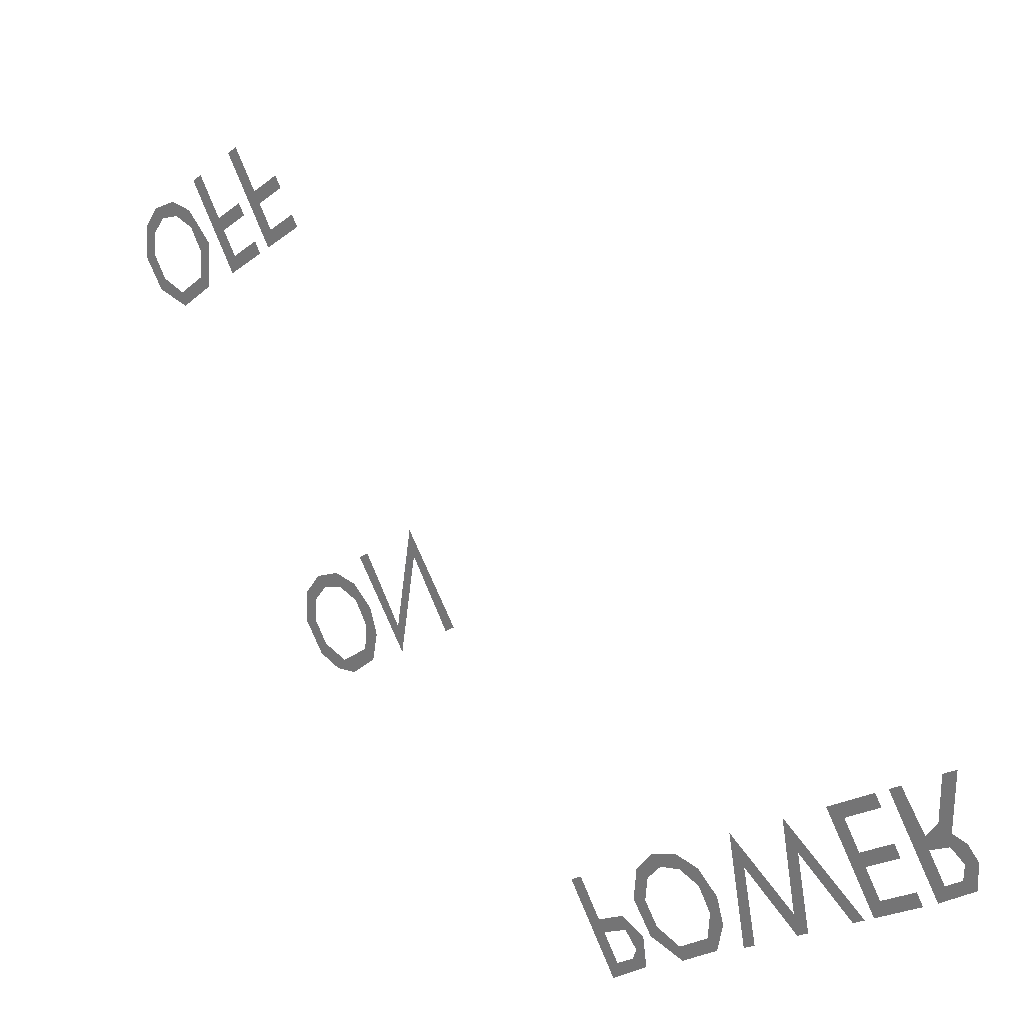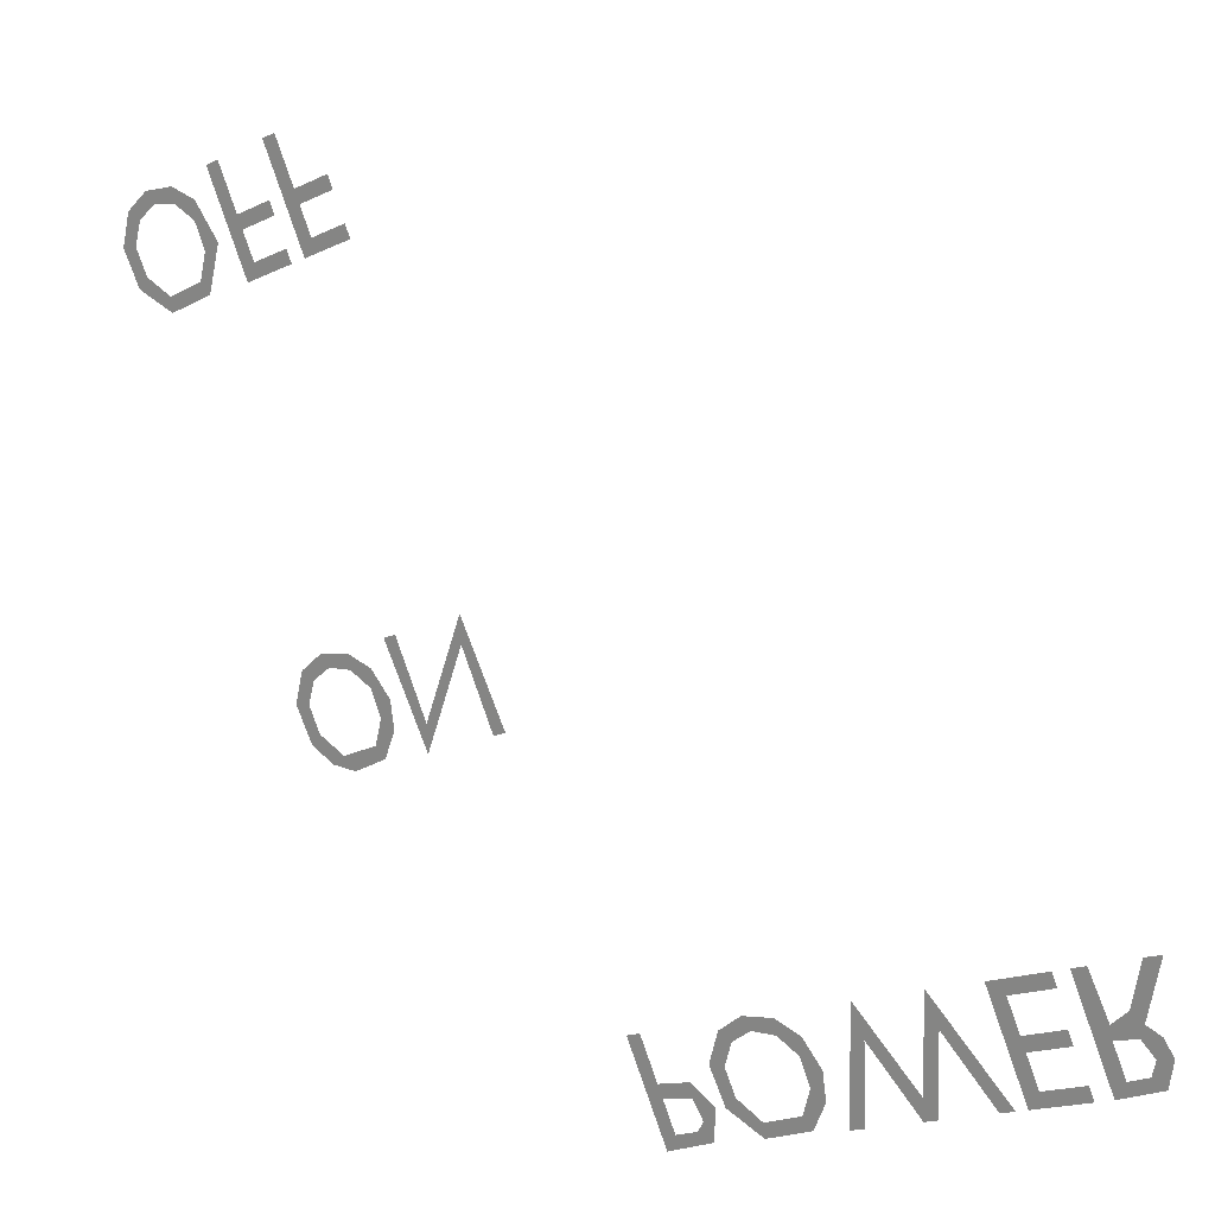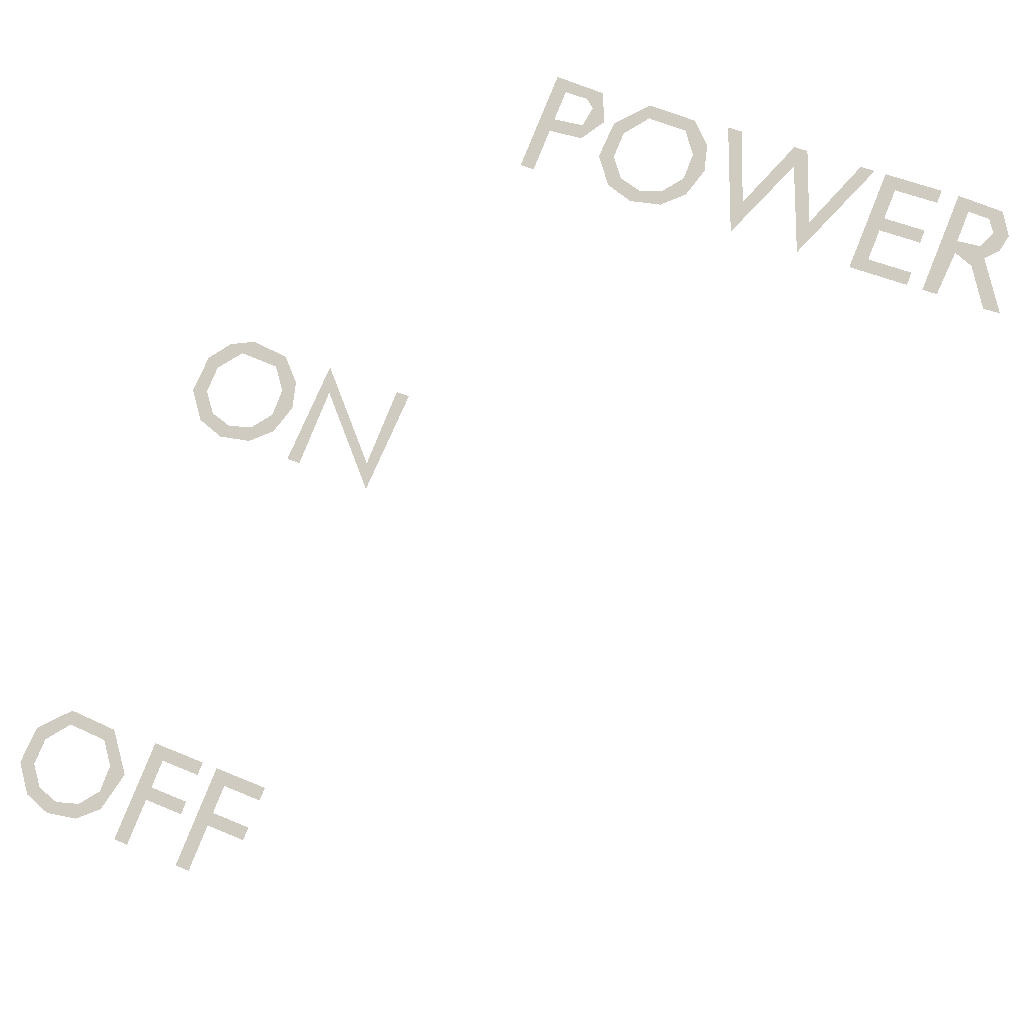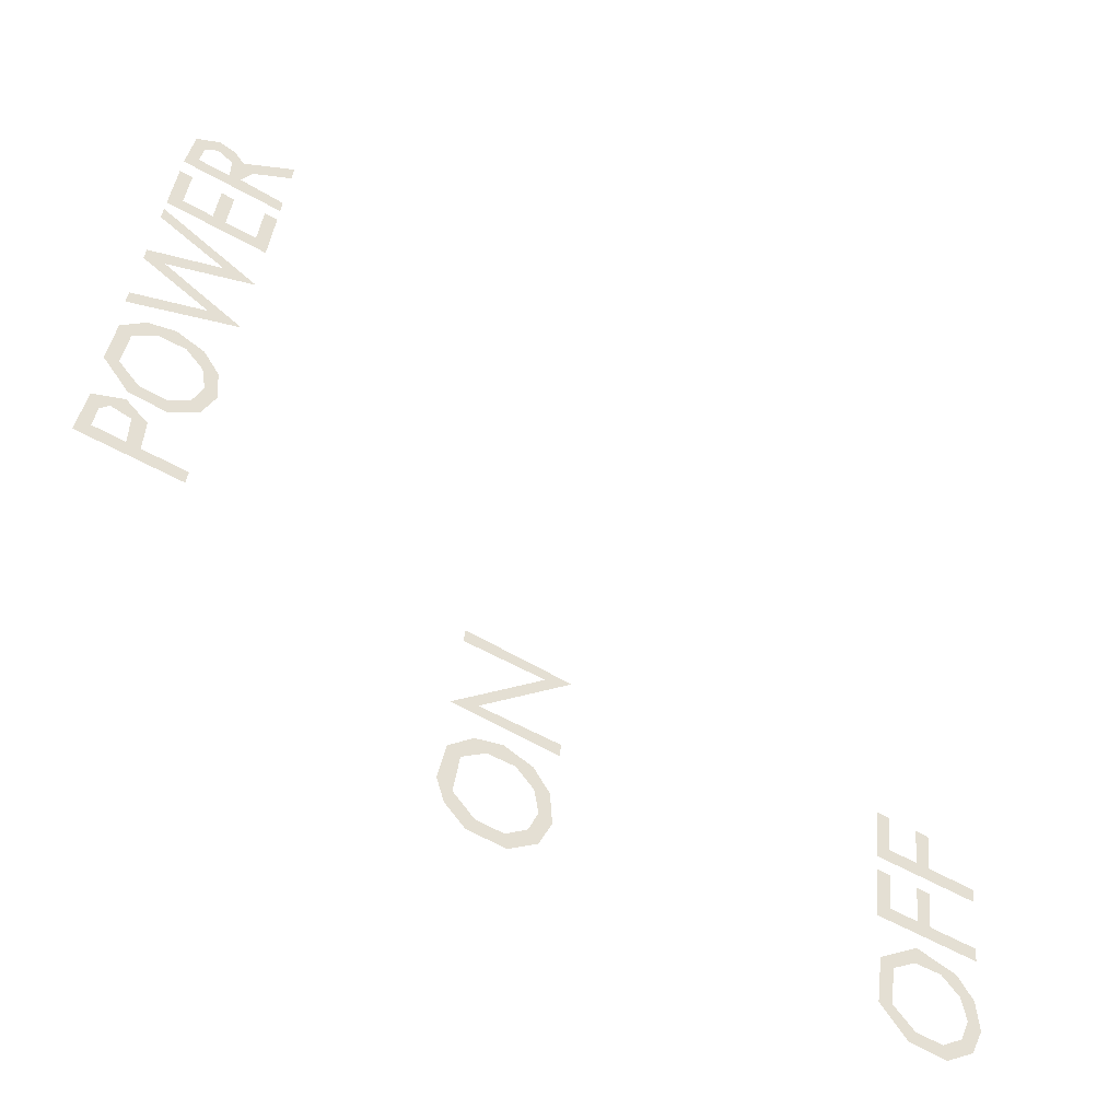
<metadata>
{"format":"obj","ext":"obj","renderer":"f3d","projection":"perspective","resolution":1024,"background":"white","views":[{"elev":-20.7,"azim":54.0,"up":"+Z"},{"elev":-17.8,"azim":42.6,"up":"+Z"},{"elev":49.1,"azim":25.3,"up":"+Y"},{"elev":39.2,"azim":-84.5,"up":"+Y"}]}
</metadata>
<code>
o text_Text
v -1.701 1.612 -1.417
v -1.701 1.582 -1.363
v -1.692 1.582 -1.363
v -1.691 1.596 -1.387
v -1.679 1.593 -1.383
v -1.664 1.582 -1.363
v -1.654 1.582 -1.363
v -1.674 1.596 -1.389
v -1.667 1.6 -1.395
v -1.665 1.605 -1.404
v -1.673 1.611 -1.415
v -1.692 1.608 -1.41
v -1.679 1.608 -1.409
v -1.674 1.604 -1.403
v -1.678 1.6 -1.394
v -1.692 1.599 -1.393
v -1.711 1.612 -1.417
v -1.746 1.612 -1.417
v -1.746 1.582 -1.363
v -1.71 1.582 -1.363
v -1.71 1.586 -1.37
v -1.737 1.586 -1.37
v -1.737 1.595 -1.387
v -1.712 1.595 -1.387
v -1.712 1.599 -1.393
v -1.737 1.599 -1.393
v -1.737 1.608 -1.41
v -1.711 1.608 -1.41
v -1.753 1.612 -1.417
v -1.762 1.612 -1.417
v -1.778 1.592 -1.38
v -1.795 1.612 -1.417
v -1.804 1.612 -1.417
v -1.821 1.592 -1.38
v -1.838 1.612 -1.417
v -1.847 1.612 -1.417
v -1.821 1.582 -1.362
v -1.8 1.606 -1.406
v -1.779 1.582 -1.362
v -1.916 1.592 -1.381
v -1.903 1.584 -1.367
v -1.886 1.582 -1.362
v -1.868 1.583 -1.365
v -1.855 1.589 -1.374
v -1.85 1.597 -1.39
v -1.854 1.605 -1.404
v -1.867 1.611 -1.415
v -1.898 1.612 -1.416
v -1.915 1.603 -1.401
v -1.906 1.601 -1.397
v -1.895 1.608 -1.409
v -1.871 1.607 -1.408
v -1.861 1.601 -1.397
v -1.86 1.593 -1.383
v -1.87 1.588 -1.373
v -1.884 1.586 -1.369
v -1.897 1.588 -1.373
v -1.907 1.593 -1.383
v -1.96 1.612 -1.417
v -1.96 1.582 -1.363
v -1.951 1.582 -1.363
v -1.951 1.595 -1.386
v -1.931 1.596 -1.387
v -1.921 1.603 -1.4
v -1.929 1.611 -1.415
v -1.951 1.608 -1.41
v -1.937 1.608 -1.409
v -1.931 1.606 -1.405
v -1.933 1.6 -1.395
v -1.951 1.599 -1.393
f 2 12 1
f 12 11 1
f 12 13 11
f 2 16 12
f 13 10 11
f 14 10 13
f 15 10 14
f 15 9 10
f 2 4 16
f 4 15 16
f 4 9 15
f 4 8 9
f 2 3 4
f 5 8 4
f 5 7 8
f 6 7 5
f 19 27 18
f 27 17 18
f 27 28 17
f 19 26 27
f 19 23 26
f 23 25 26
f 23 24 25
f 19 22 23
f 19 21 22
f 19 20 21
f 37 35 36
f 37 34 35
f 34 32 33
f 34 38 32
f 38 31 32
f 31 29 30
f 31 39 29
f 34 37 38
f 39 31 38
f 51 47 48
f 52 47 51
f 52 46 47
f 49 51 48
f 53 46 52
f 49 50 51
f 53 45 46
f 40 50 49
f 54 45 53
f 40 58 50
f 54 44 45
f 55 44 54
f 40 57 58
f 41 57 40
f 56 44 55
f 41 56 57
f 56 43 44
f 41 43 56
f 42 43 41
f 60 66 59
f 66 65 59
f 66 67 65
f 60 70 66
f 67 64 65
f 68 64 67
f 69 64 68
f 69 63 64
f 60 62 70
f 62 69 70
f 62 63 69
f 60 61 62
o text1_Text.001
v -1.969 1.505 -1.223
v -1.977 1.505 -1.223
v -1.977 1.482 -1.182
v -2.024 1.505 -1.224
v -2.026 1.475 -1.17
v -2.018 1.475 -1.17
v -2.018 1.498 -1.211
v -1.972 1.474 -1.169
v -2.102 1.485 -1.187
v -2.089 1.477 -1.173
v -2.072 1.474 -1.169
v -2.054 1.476 -1.172
v -2.041 1.481 -1.181
v -2.036 1.49 -1.196
v -2.041 1.498 -1.21
v -2.054 1.504 -1.222
v -2.077 1.505 -1.224
v -2.091 1.502 -1.218
v -2.101 1.496 -1.207
v -2.093 1.494 -1.203
v -2.081 1.5 -1.215
v -2.057 1.5 -1.215
v -2.047 1.494 -1.203
v -2.046 1.486 -1.189
v -2.056 1.48 -1.179
v -2.07 1.478 -1.176
v -2.083 1.48 -1.179
v -2.093 1.486 -1.189
f 75 77 74
f 77 73 74
f 73 71 72
f 73 78 71
f 75 76 77
f 78 73 77
f 88 86 87
f 91 86 88
f 92 86 91
f 92 85 86
f 89 91 88
f 93 85 92
f 89 90 91
f 93 84 85
f 79 90 89
f 94 84 93
f 79 98 90
f 94 83 84
f 95 83 94
f 79 97 98
f 80 97 79
f 96 83 95
f 80 96 97
f 96 82 83
f 80 82 96
f 81 82 80
o text2_Text.002
v -1.957 1.383 -1.005
v -1.99 1.383 -1.005
v -1.99 1.354 -0.9509
v -1.981 1.354 -0.9509
v -1.981 1.368 -0.9758
v -1.957 1.368 -0.9758
v -1.957 1.371 -0.9827
v -1.981 1.371 -0.9827
v -1.981 1.38 -0.9976
v -1.957 1.38 -0.9976
v -2 1.383 -1.005
v -2.032 1.383 -1.005
v -2.032 1.354 -0.9509
v -2.024 1.354 -0.9509
v -2.024 1.368 -0.9758
v -2 1.368 -0.9758
v -2 1.371 -0.9827
v -2.024 1.371 -0.9827
v -2.024 1.38 -0.9976
v -2 1.38 -0.9976
v -2.108 1.364 -0.9686
v -2.096 1.356 -0.9547
v -2.079 1.353 -0.9499
v -2.06 1.355 -0.9529
v -2.048 1.36 -0.9624
v -2.043 1.372 -0.9835
v -2.06 1.383 -1.003
v -2.09 1.383 -1.004
v -2.107 1.375 -0.9885
v -2.099 1.372 -0.9847
v -2.088 1.379 -0.9968
v -2.063 1.379 -0.996
v -2.053 1.372 -0.9847
v -2.053 1.365 -0.9706
v -2.063 1.359 -0.9604
v -2.076 1.357 -0.9569
v -2.09 1.359 -0.9604
v -2.099 1.365 -0.9706
f 101 107 100
f 107 99 100
f 107 108 99
f 101 106 107
f 101 103 106
f 103 105 106
f 103 104 105
f 101 102 103
f 111 117 110
f 117 109 110
f 117 118 109
f 111 116 117
f 111 113 116
f 113 115 116
f 113 114 115
f 111 112 113
f 129 125 126
f 130 125 129
f 130 124 125
f 127 129 126
f 131 124 130
f 127 128 129
f 119 128 127
f 132 124 131
f 119 136 128
f 132 123 124
f 133 123 132
f 119 135 136
f 120 135 119
f 134 123 133
f 120 134 135
f 134 122 123
f 120 122 134
f 121 122 120

</code>
